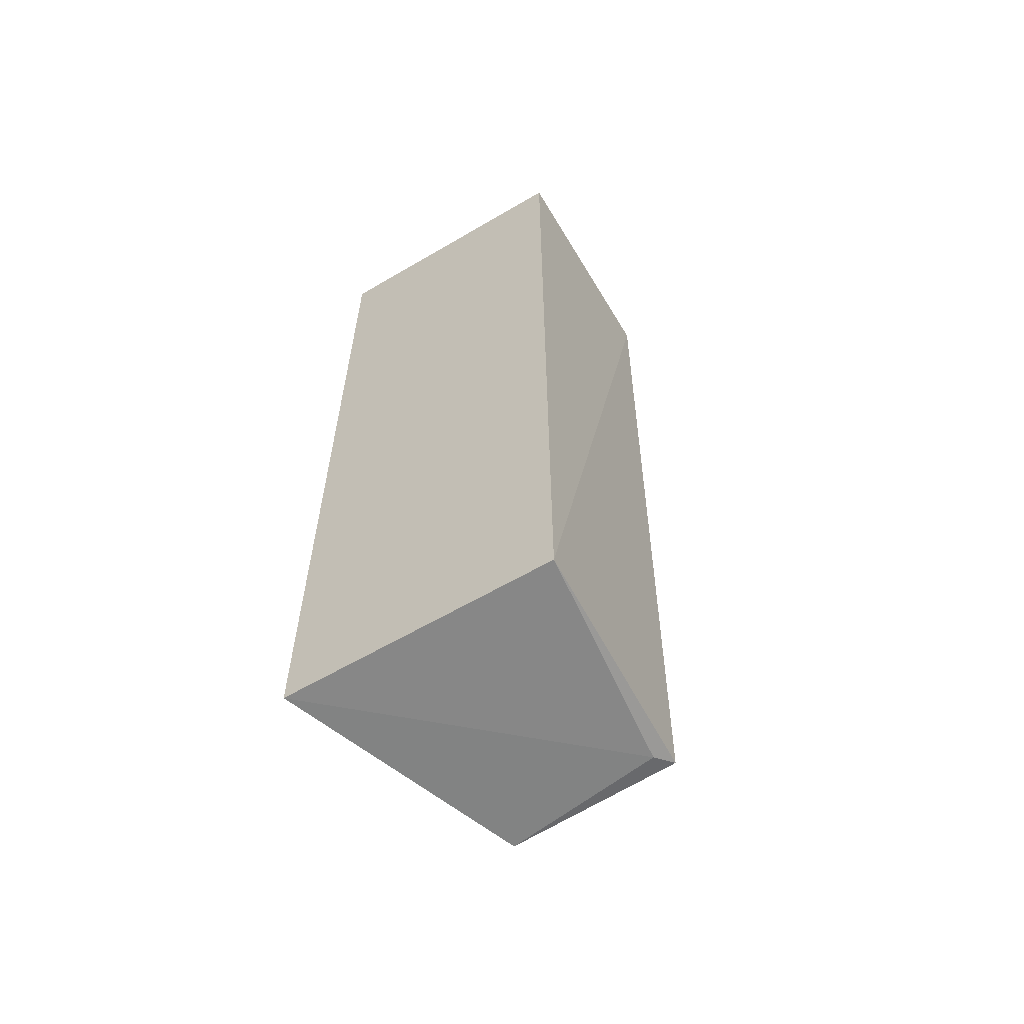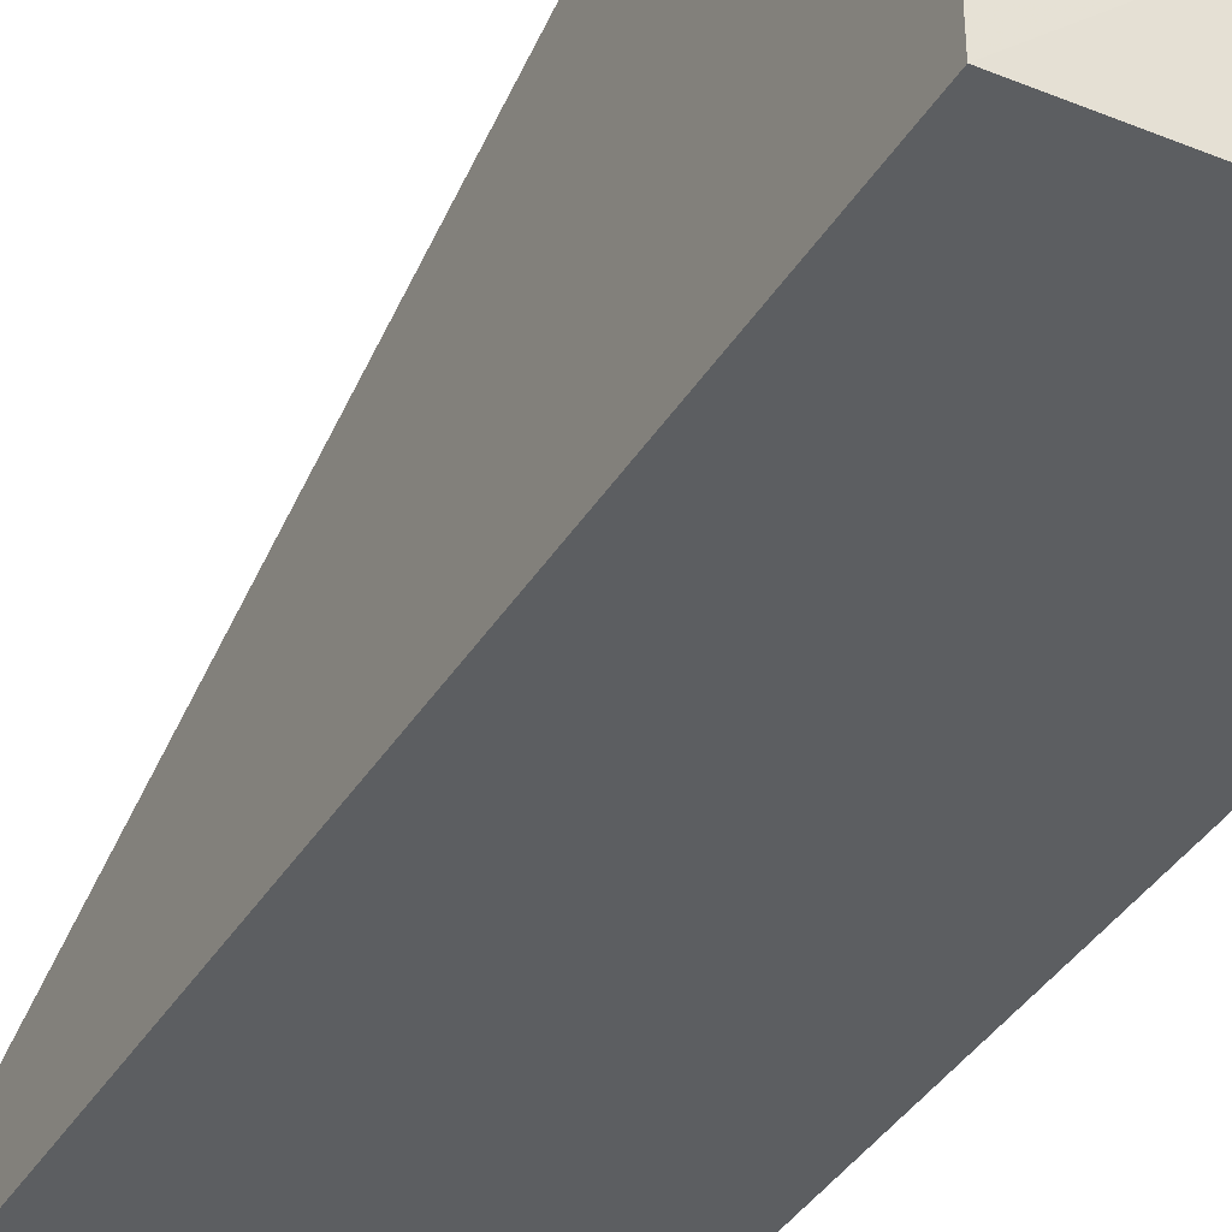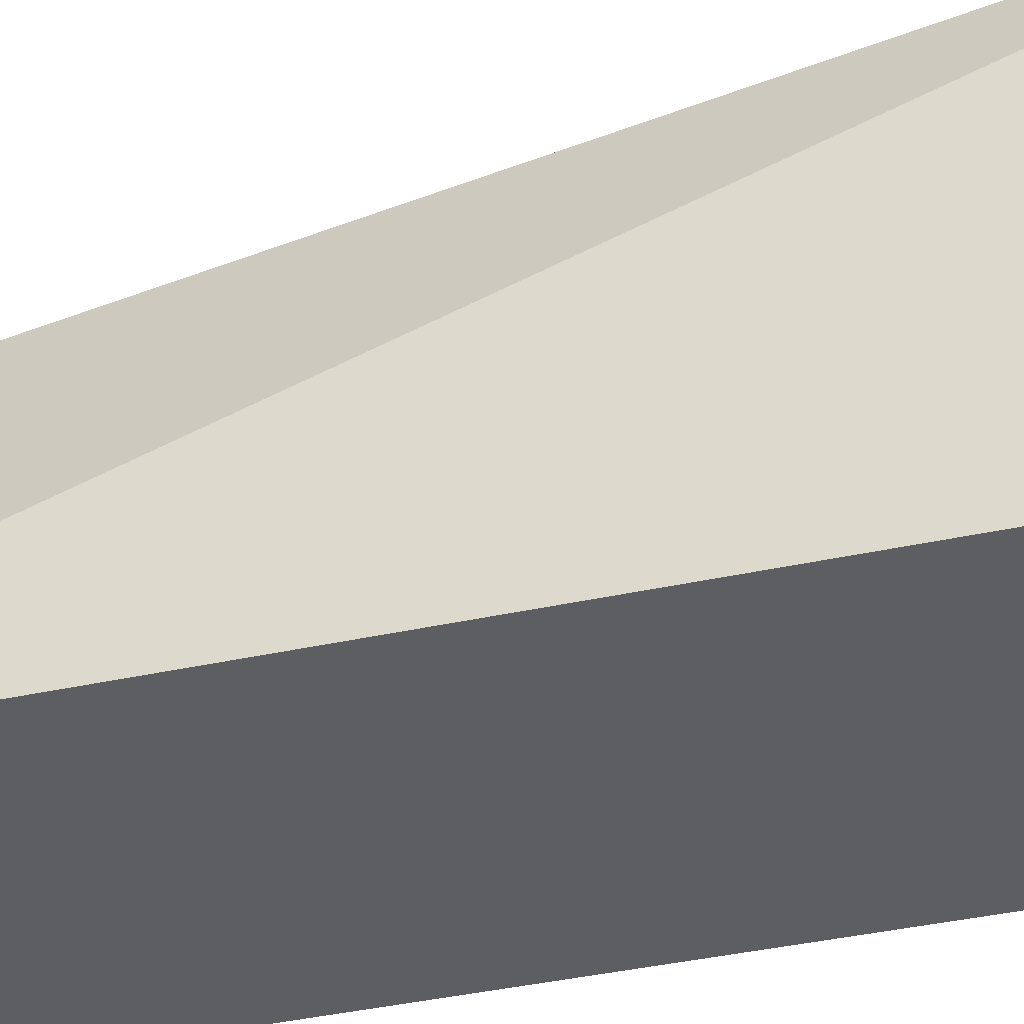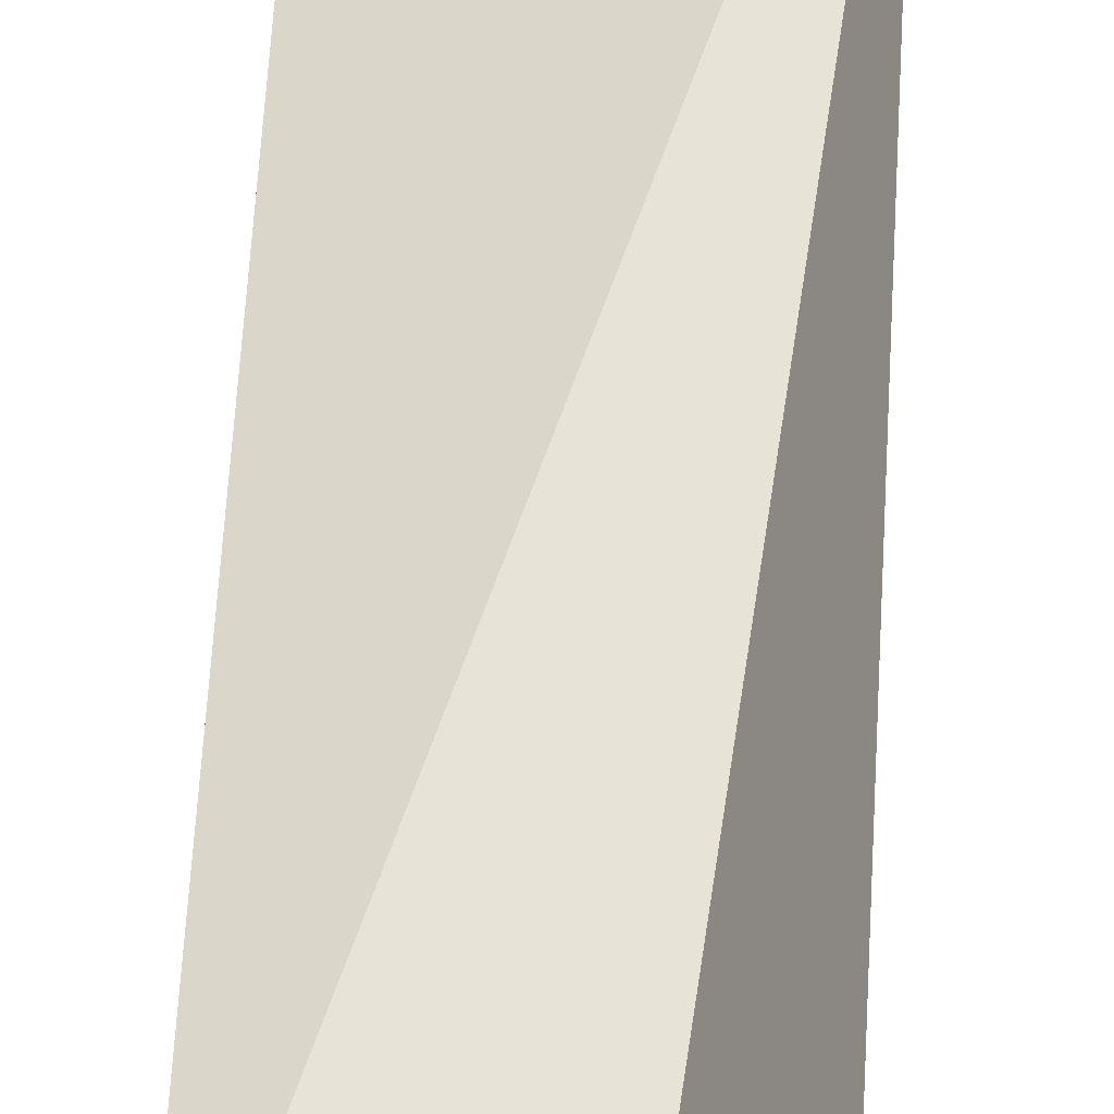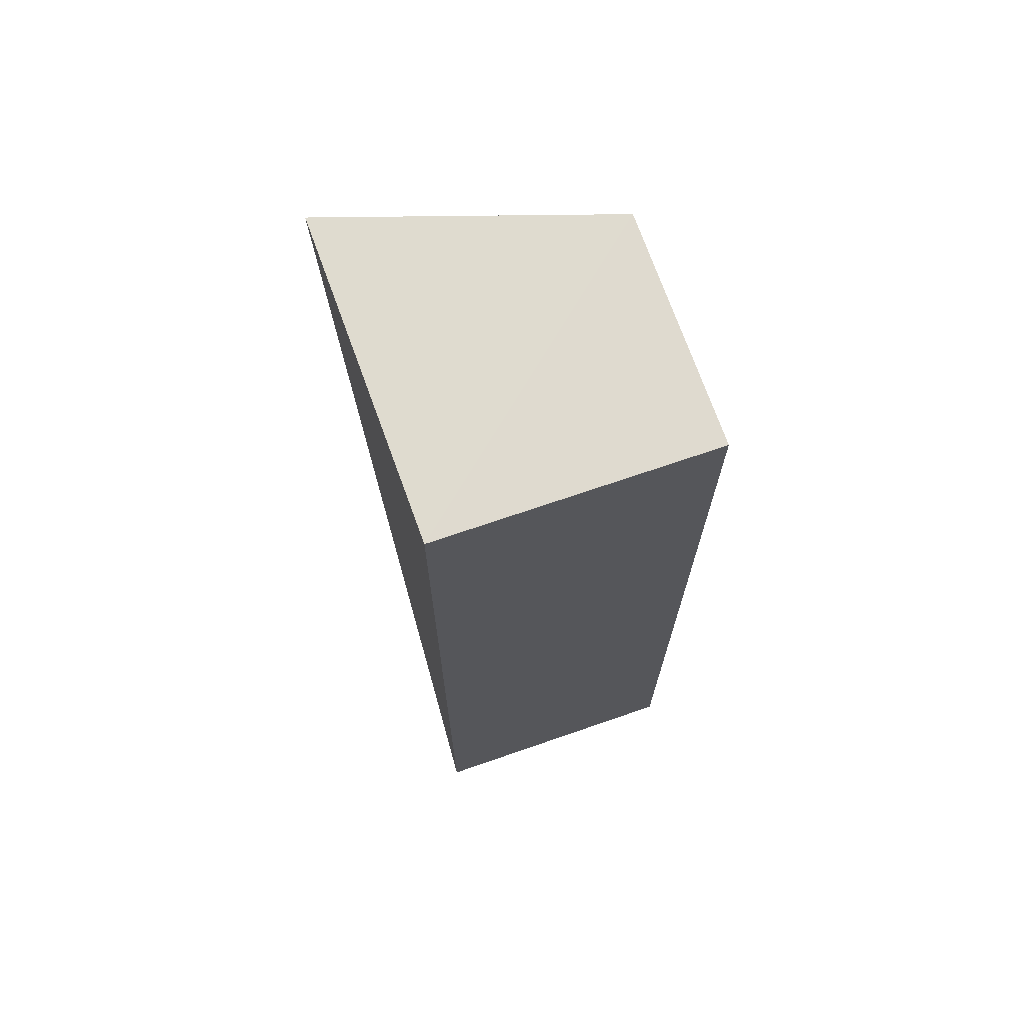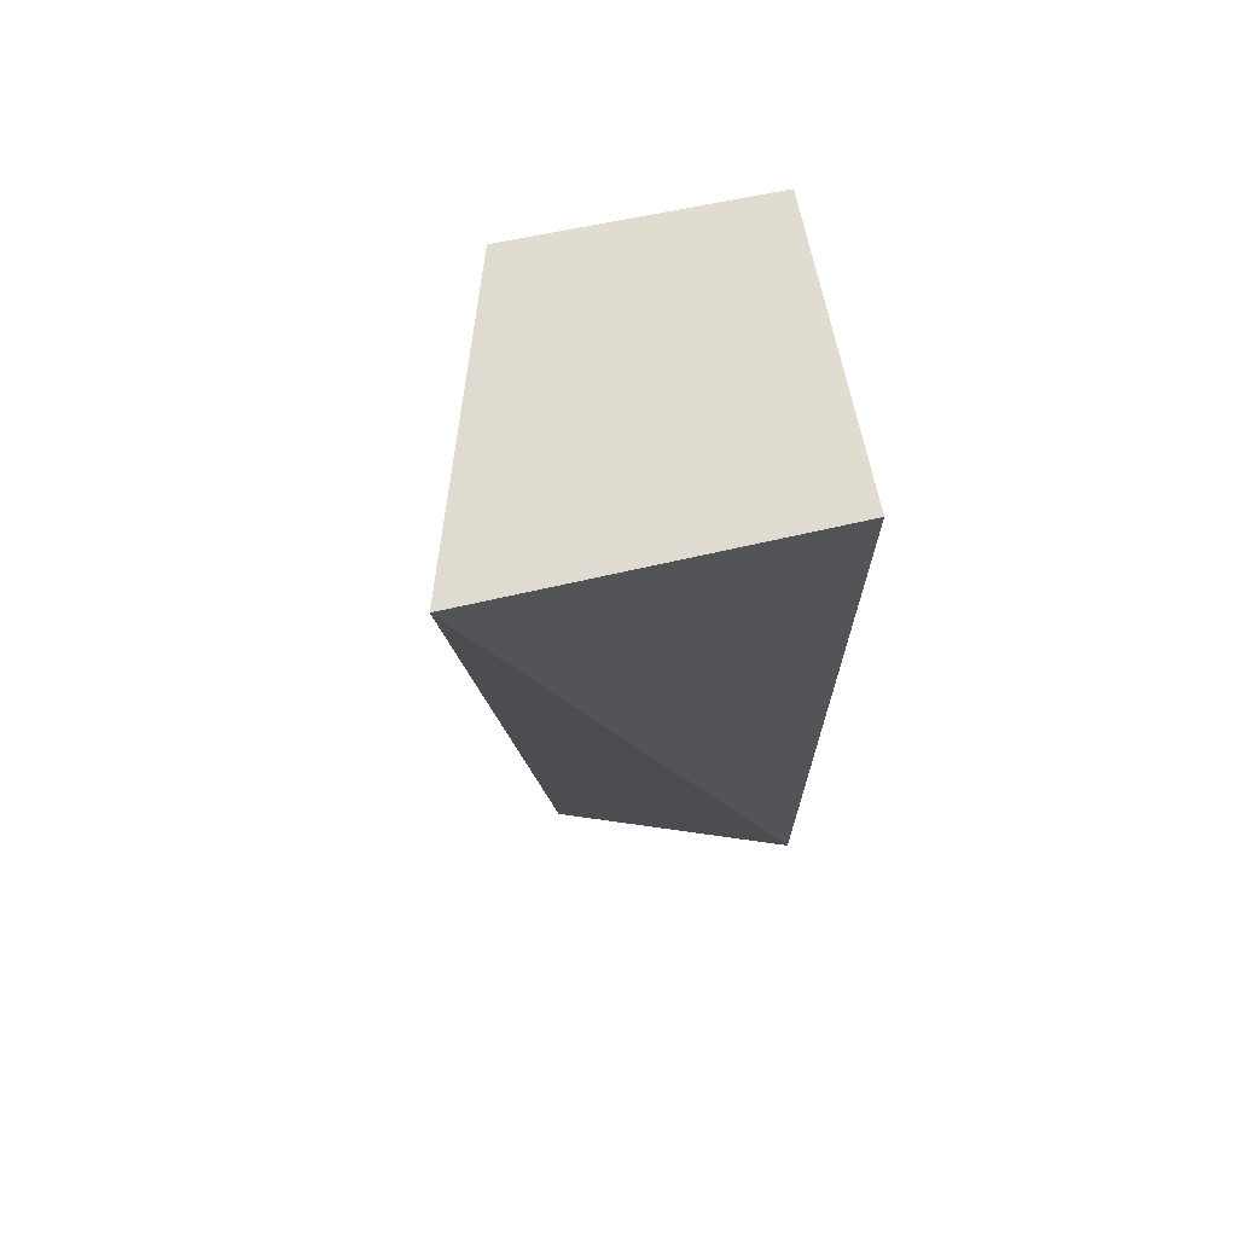
<metadata>
{"format":"obj","ext":"obj","renderer":"f3d","projection":"perspective","resolution":1024,"background":"white","views":[{"elev":-61.1,"azim":-149.1,"up":"+Y"},{"elev":-37.3,"azim":152.1,"up":"+Z"},{"elev":-38.6,"azim":105.6,"up":"+Z"},{"elev":54.9,"azim":2.9,"up":"+Z"},{"elev":70.1,"azim":160.9,"up":"+Y"},{"elev":69.7,"azim":78.0,"up":"+Y"}]}
</metadata>
<code>
v 0.08611 -0.2667 0.1127
v 0.121 -0.2652 0.01874
v 0.1228 0.09871 0.1461
v 0.01502 0.09947 0.1097
v 0.01491 -0.2652 0.01874
v 0.121 0.09848 0.01874
v 0.01953 -0.2664 0.1101
v 0.02455 -0.2677 0.1031
v 0.01491 0.09848 0.01874
f 1 2 3
f 6 3 2
f 6 4 3
f 6 2 5
f 7 1 3
f 7 3 4
f 7 4 5
f 8 5 2
f 8 2 1
f 8 7 5
f 8 1 7
f 9 6 5
f 9 5 4
f 9 4 6

</code>
